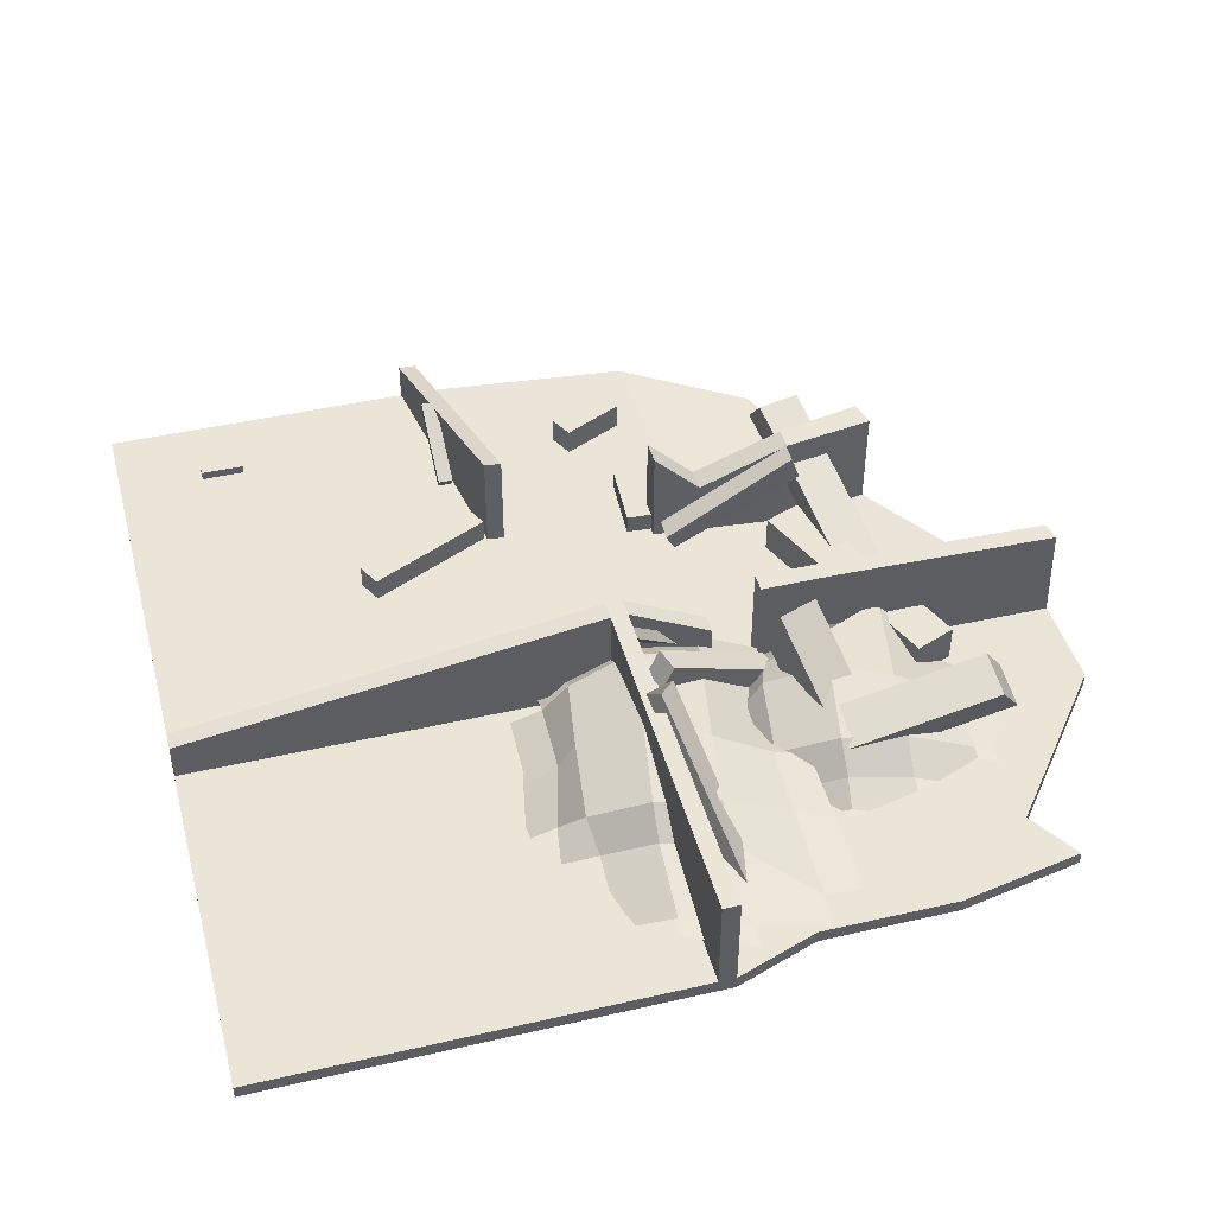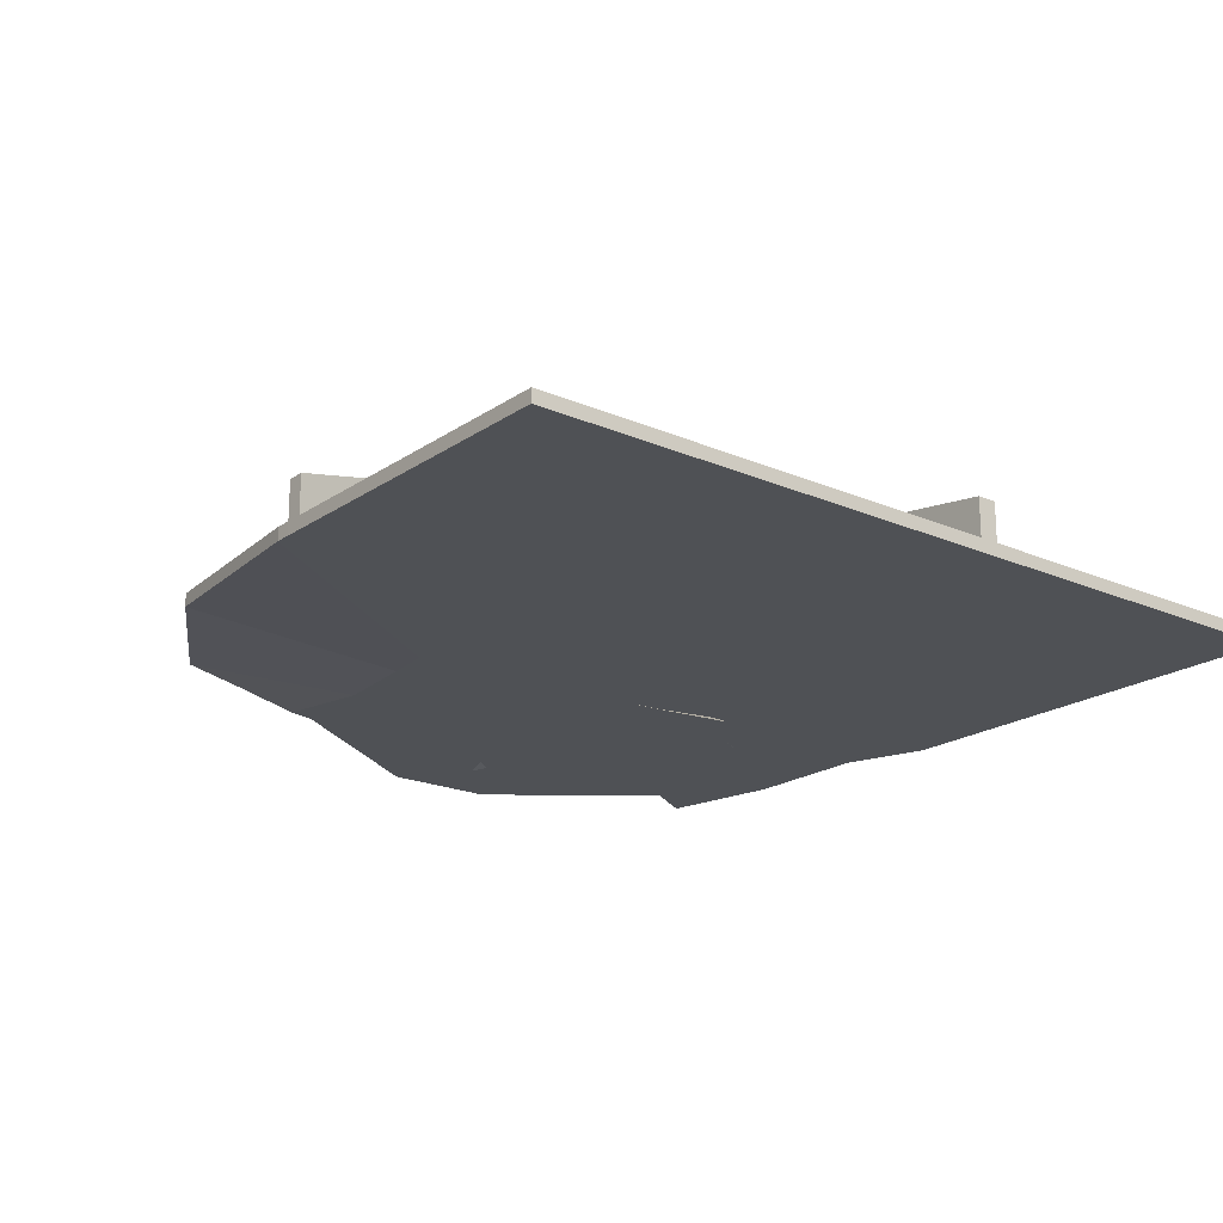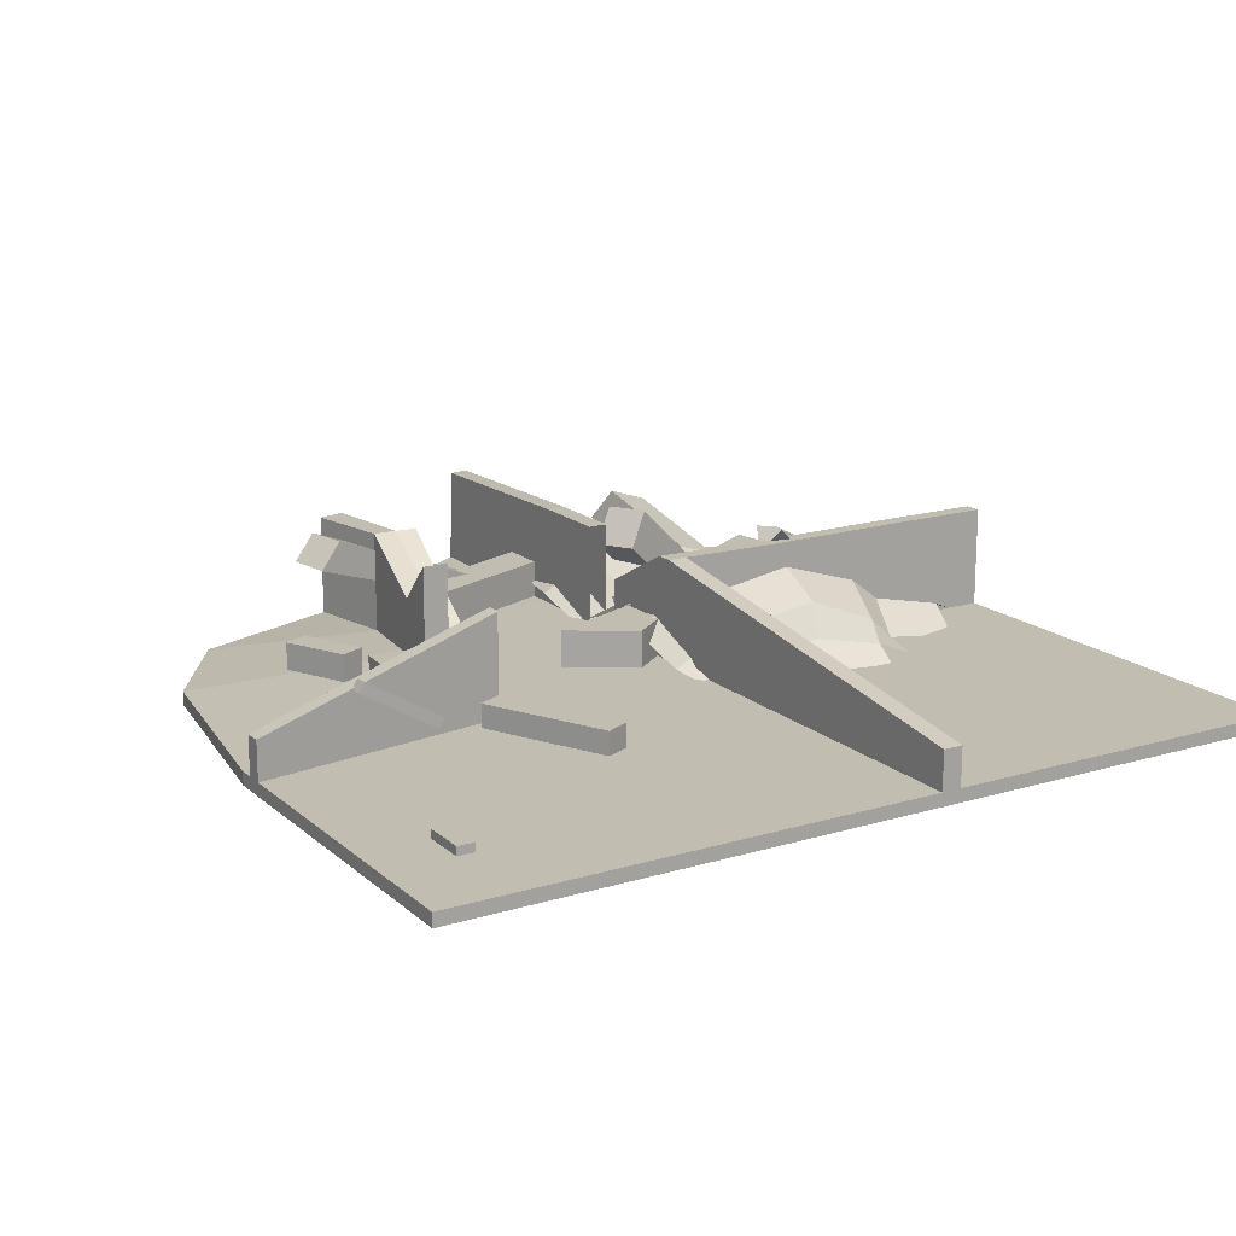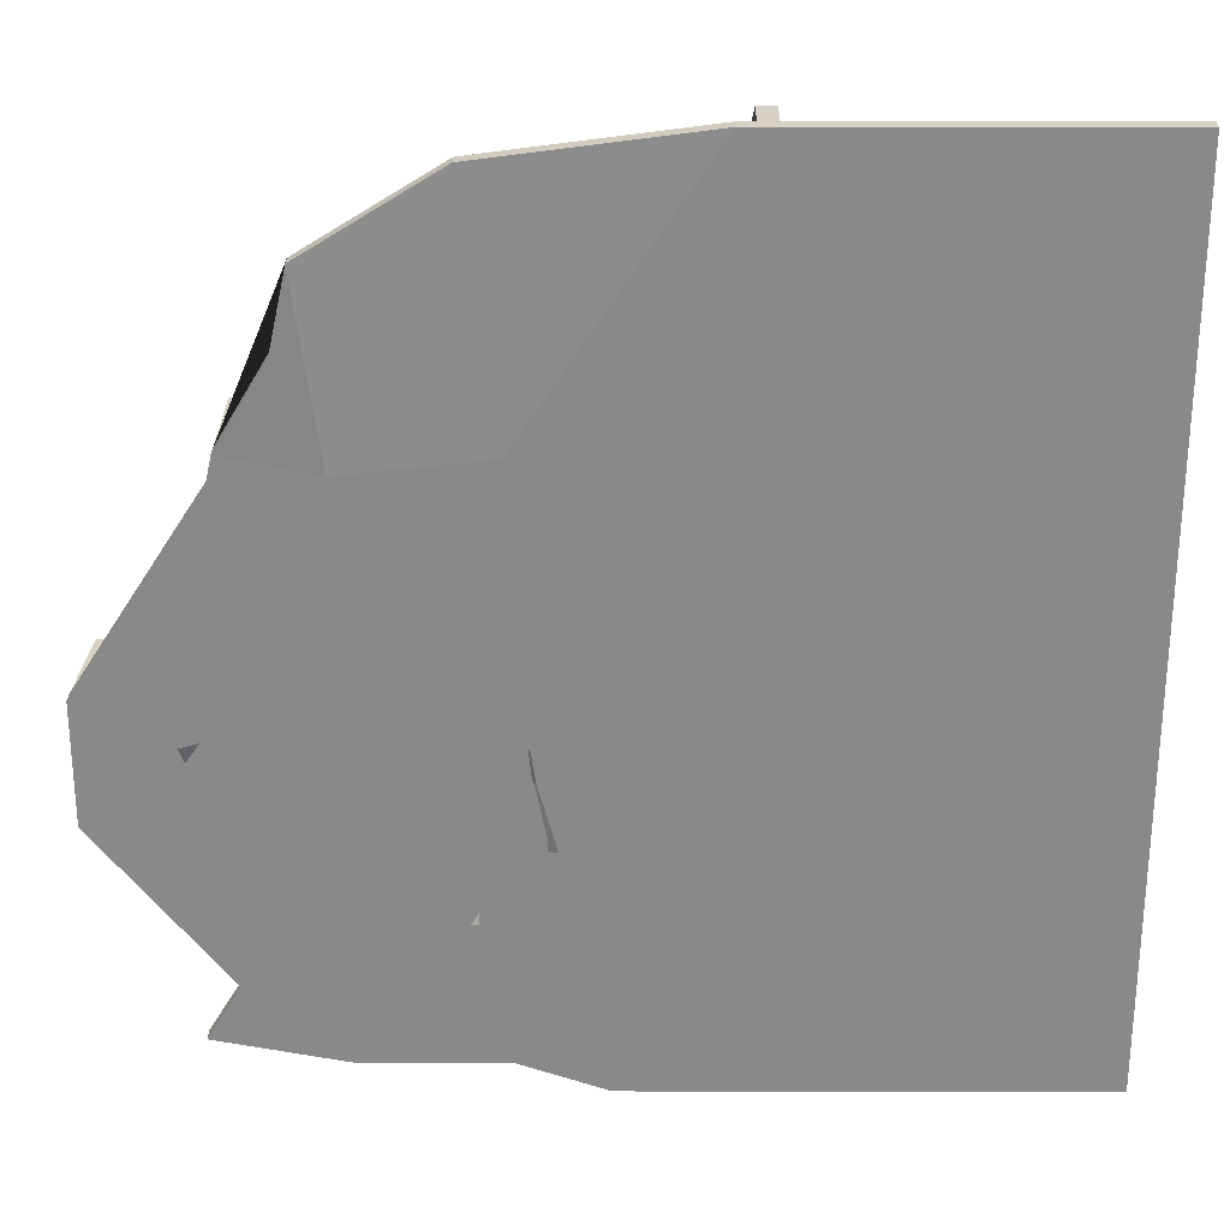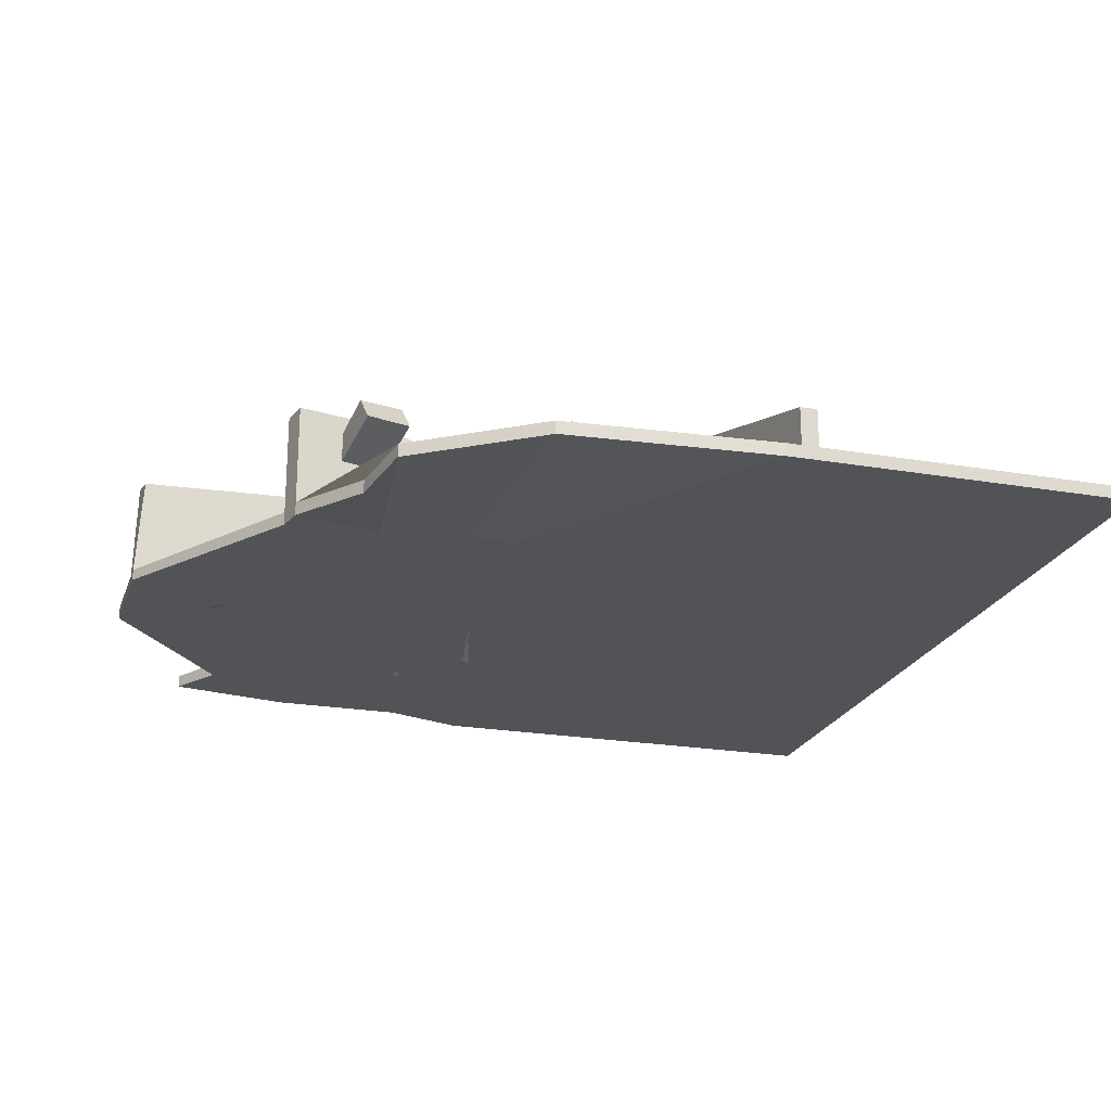
<metadata>
{"format":"obj","ext":"obj","renderer":"f3d","projection":"perspective","resolution":1024,"background":"white","views":[{"elev":44.4,"azim":165.0,"up":"+Y"},{"elev":-19.9,"azim":51.2,"up":"+Y"},{"elev":16.7,"azim":58.6,"up":"+Y"},{"elev":26.9,"azim":0.2,"up":"+Z"},{"elev":-22.1,"azim":-16.7,"up":"+Y"}]}
</metadata>
<code>
g default
v -20.74 -3.155 -2.129
v -19.53 -3.155 0.9015
v -20.74 -3.785 -2.129
v -19.53 -3.785 0.9015
v -20.16 -3.785 -2.363
v -18.95 -3.785 0.6681
v -20.16 -3.155 -2.363
v -18.95 -3.155 0.6681
v -21.13 -3.871 -5.932
v -9.973 -3.871 -6.685
v -21.13 -3.685 -5.932
v -9.973 -3.685 -6.685
v -19.91 -3.763 2.949
v -9.973 -3.685 5.472
v -19.91 -3.949 2.949
v -9.973 -3.871 5.472
v -22.44 -3.712 -1.288
v -22.44 -3.871 -1.288
v -9.973 -3.871 -1.288
v -9.973 -3.685 -1.288
v -20.67 -3.685 -5.178
v -20.67 -3.871 -5.178
v -9.973 -3.871 -5.178
v -9.973 -3.685 -5.178
v -19.36 -3.685 -6.271
v -19.36 -3.685 -5.178
v -19.36 -3.685 -1.288
v -19.69 -3.659 3.963
v -19.69 -3.845 3.963
v -19.36 -3.871 -1.288
v -19.36 -3.871 -5.178
v -19.36 -3.871 -6.271
v -15.99 -3.685 -6.685
v -15.99 -3.685 -5.178
v -15.99 -3.685 -1.288
v -14.49 -3.685 5.472
v -14.49 -3.871 5.472
v -15.99 -3.871 -1.288
v -15.99 -3.871 -5.178
v -15.99 -3.871 -6.685
v -19.36 -3.685 -1.565
v -22.44 -3.712 -1.565
v -22.44 -3.871 -1.565
v -19.36 -3.871 -1.565
v -15.99 -3.871 -1.565
v -9.973 -3.871 -1.565
v -9.973 -3.685 -1.565
v -15.99 -3.685 -1.565
v -16.24 -3.685 -1.565
v -16.24 -3.685 -5.178
v -16.24 -3.685 -6.686
v -16.24 -3.871 -6.686
v -16.24 -3.871 -5.178
v -16.24 -3.871 -1.565
v -16.24 -3.871 -1.288
v -14.73 -3.871 5.473
v -14.73 -3.685 5.473
v -16.24 -3.685 -1.288
v -16.24 -2.254 -6.686
v -15.99 -2.254 -6.685
v -15.99 -2.254 -5.178
v -16.24 -2.254 -5.178
v -15.99 -2.254 -1.565
v -16.24 -2.254 -1.565
v -19.36 -2.254 -1.565
v -22.4 -2.324 -1.565
v -19.36 -2.254 -1.288
v -22.35 -2.324 -1.288
v -15.99 -2.254 -1.288
v -9.973 -3.145 -1.565
v -9.973 -3.145 -1.288
v -16.24 -2.254 -1.288
v -15.05 -3.685 1.887
v -15.29 -3.685 1.86
v -19.36 -3.685 1.514
v -20.61 -3.685 1.772
v -20.61 -3.871 1.772
v -19.36 -3.871 1.514
v -15.29 -3.871 1.86
v -15.05 -3.871 1.887
v -9.973 -3.871 1.887
v -9.973 -3.685 1.887
v -14.73 -3.145 5.473
v -15.29 -2.254 1.86
v -15.05 -2.254 1.887
v -14.49 -3.145 5.472
v -18.1 -2.254 -1.565
v -18.1 -3.685 -1.565
v -18.1 -3.685 -5.178
v -18.1 -3.685 -6.27
v -18.1 -3.871 -6.27
v -18.1 -3.871 -5.178
v -18.1 -3.871 -1.565
v -18.1 -3.871 -1.288
v -18.1 -3.871 1.654
v -17.9 -3.767 5.053
v -17.9 -3.581 5.053
v -18.1 -3.685 1.654
v -18.1 -3.685 -1.288
v -18.1 -2.254 -1.288
v -17.43 -2.873 -1.565
v -17.43 -3.685 -1.565
v -17.43 -3.685 -5.178
v -17.43 -3.685 -6.269
v -17.43 -3.871 -6.269
v -17.43 -3.871 -5.178
v -17.43 -3.871 -1.565
v -17.43 -3.871 -1.288
v -17.43 -3.871 1.728
v -14.96 -3.871 5.471
v -14.96 -3.685 5.471
v -17.43 -3.685 1.728
v -17.43 -3.685 -1.288
v -17.43 -2.873 -1.288
v -16.24 -2.267 -2.955
v -15.99 -2.267 -2.955
v -15.99 -3.685 -2.955
v -9.973 -3.685 -2.955
v -9.973 -3.871 -2.955
v -15.99 -3.871 -2.955
v -16.24 -3.871 -2.955
v -17.43 -3.871 -2.955
v -18.1 -3.871 -2.955
v -19.36 -3.871 -2.955
v -22.44 -3.871 -2.955
v -22.44 -3.685 -2.955
v -19.36 -3.685 -2.955
v -18.1 -3.685 -2.955
v -17.43 -3.685 -2.955
v -16.24 -3.685 -2.955
v -15.44 -3.685 1.471
v -15.2 -3.685 1.493
v -9.973 -3.685 1.493
v -9.973 -3.871 1.493
v -15.2 -3.871 1.493
v -15.44 -3.871 1.471
v -17.43 -3.871 1.359
v -18.1 -3.871 1.297
v -19.36 -3.871 1.179
v -20.69 -3.871 1.397
v -20.69 -3.685 1.397
v -19.36 -3.685 1.179
v -18.1 -3.685 1.297
v -17.43 -3.685 1.359
v -20.69 -2.254 1.397
v -19.36 -2.254 1.179
v -19.36 -2.254 1.514
v -20.61 -2.254 1.772
v -18.1 -2.873 1.297
v -18.1 -2.873 1.654
v -17.43 -2.254 1.359
v -17.43 -2.254 1.728
v -14.77 -2.707 4.003
v -14.56 -2.707 4.003
v -14.77 -2.834 4.079
v -14.56 -2.834 4.079
v -14.77 -3.475 2.997
v -14.56 -3.475 2.997
v -14.77 -3.349 2.922
v -14.56 -3.349 2.922
v -17.21 -3.104 -1.357
v -17.08 -3.215 -1.237
v -17.18 -3.194 -1.471
v -17.05 -3.305 -1.351
v -16.23 -2.451 -1.821
v -16.1 -2.563 -1.701
v -16.26 -2.362 -1.708
v -16.13 -2.473 -1.587
v -11.82 -3.564 4.535
v -11.2 -3.564 4.535
v -11.82 -3.806 4.535
v -11.2 -3.806 4.535
v -11.82 -3.806 4.295
v -11.2 -3.806 4.295
v -11.82 -3.564 4.295
v -11.2 -3.564 4.295
v -14.85 -3.356 2.255
v -13.09 -3.356 1.414
v -14.85 -3.732 2.255
v -13.09 -3.732 1.414
v -15.01 -3.732 1.918
v -13.25 -3.732 1.077
v -15.01 -3.356 1.918
v -13.25 -3.356 1.077
v -18.14 -3.361 -1.678
v -16.51 -2.421 -2.167
v -17.96 -3.69 -1.72
v -16.33 -2.75 -2.209
v -18.06 -3.7 -2.079
v -16.43 -2.759 -2.568
v -18.24 -3.371 -2.038
v -16.61 -2.431 -2.527
v -19.33 -2.254 0.8723
v -19.36 -2.254 1.224
v -19.46 -2.585 0.864
v -19.48 -2.585 1.216
v -17.65 -3.662 0.9834
v -17.67 -3.662 1.335
v -17.52 -3.449 0.9918
v -17.54 -3.449 1.343
v -16.7 -3.315 -5.571
v -16.92 -3.502 -4.669
v -16.51 -3.465 -4.816
v -16.73 -3.653 -4.61
v -16.03 -2.098 -3.182
v -16.25 -2.407 -2.976
v -16.22 -2.098 -3.242
v -16.44 -2.098 -3.035
v -17.48 -3.408 1.486
v -17.54 -3.408 2.524
v -17.48 -3.813 1.486
v -17.54 -3.813 2.524
v -17.07 -3.813 1.513
v -17.14 -3.813 2.55
v -17.07 -3.408 1.513
v -17.14 -3.408 2.55
v -17.08 -3.155 -1.364
v -16.47 -3.155 0.1369
v -17.08 -3.785 -1.364
v -16.47 -3.785 0.1369
v -16.49 -3.785 -1.598
v -15.89 -3.785 -0.7915
v -16.49 -3.155 -1.598
v -15.89 -3.155 -0.7915
v -20.5 -3.647 -1.241
v -19.86 -2.254 2.241
v -20.45 -3.807 -0.9398
v -19.81 -2.62 2.541
v -19.83 -3.823 -1.071
v -19.2 -2.637 2.41
v -19.88 -3.663 -1.372
v -19.25 -2.254 2.109
v -17.3 -2.946 3.822
v -16.43 -2.946 3.405
v -17.3 -3.321 3.822
v -16.43 -3.321 3.405
v -17.46 -3.321 3.485
v -16.59 -3.321 3.068
v -17.46 -2.946 3.485
v -16.59 -2.946 3.068
v -21.05 -2.998 -3.072
v -18.92 -3.457 -3.07
v -21.09 -3.199 -3.668
v -18.96 -3.658 -3.666
v -20.78 -2.724 -3.85
v -18.64 -3.183 -3.848
v -20.73 -2.523 -3.254
v -18.6 -2.982 -3.252
v -19.01 -3.752 -2.911
v -18.58 -2.675 -1.703
v -18.43 -3.724 -3.156
v -18 -2.647 -1.947
v -18.57 -3.227 -3.454
v -18.15 -2.15 -2.245
v -19.16 -3.255 -3.209
v -18.73 -2.178 -2.001
v -17.18 -3.88 -1.899
v -17.11 -3.889 -2.356
v -16.86 -3.938 -3.25
v -17.73 -3.86 -1.297
v -17.71 -3.655 -1.959
v -17.64 -3.517 -2.45
v -17.4 -3.663 -3.336
v -17.33 -3.848 -3.799
v -18.2 -3.79 -1.197
v -18.09 -3.343 -1.904
v -17.85 -3.057 -2.521
v -17.75 -3.421 -3.461
v -17.83 -3.764 -3.854
v -17.8 -3.921 -4.251
v -19.14 -3.474 -1.127
v -19 -2.964 -1.874
v -18.73 -2.786 -2.684
v -18.57 -3.089 -3.715
v -18.54 -3.416 -4.132
v -18.49 -3.639 -4.49
v -18.45 -3.728 -4.692
v -20.09 -3.483 -1.299
v -19.89 -3.051 -1.426
v -19.63 -3.064 -2.827
v -19.49 -3.245 -3.775
v -19.47 -3.611 -4.2
v -19.45 -3.832 -4.721
v -19.41 -3.816 -5.081
v -21.04 -3.85 -1.455
v -20.64 -3.774 -1.792
v -20.47 -3.495 -2.943
v -20.45 -3.633 -3.871
v -20.45 -3.842 -4.46
v -20.4 -3.82 -4.998
v -21.2 -3.948 -1.864
v -20.93 -3.574 -3.028
v -20.98 -3.762 -4.045
v -20.93 -3.735 -4.571
v -14.43 -3.724 -1.771
v -14.36 -3.733 -2.924
v -14.11 -3.783 -3.818
v -14.98 -3.704 -1.169
v -14.96 -3.5 -1.832
v -14.89 -3.361 -3.017
v -14.65 -3.507 -3.903
v -14.58 -3.693 -4.366
v -15.45 -3.634 -1.07
v -15.34 -3.188 -1.776
v -15.11 -2.901 -3.089
v -15.01 -3.266 -4.028
v -15.08 -3.609 -4.421
v -15.05 -3.765 -5.514
v -16.4 -3.319 -0.9994
v -16.25 -2.808 -1.746
v -15.98 -2.631 -3.251
v -15.82 -2.933 -4.282
v -15.8 -3.261 -4.699
v -15.74 -3.484 -5.752
v -15.7 -3.572 -5.954
v -17.34 -3.327 -1.171
v -17.14 -2.896 -1.993
v -16.88 -2.908 -3.395
v -16.74 -3.089 -4.343
v -16.72 -3.455 -4.768
v -16.7 -3.676 -5.983
v -16.66 -3.661 -6.344
v -18.29 -3.694 -1.328
v -17.89 -3.619 -2.359
v -17.72 -3.339 -3.51
v -17.7 -3.477 -4.438
v -17.7 -3.686 -5.723
v -17.65 -3.664 -6.26
v -18.45 -3.792 -2.431
v -18.18 -3.418 -3.595
v -18.23 -3.606 -4.612
v -18.19 -3.58 -5.833
g polySurface193
f 1 3 4 2
f 3 5 6 4
f 5 7 8 6
f 7 1 2 8
f 2 4 6 8
f 7 5 3 1
f 9 11 25 32
f 11 21 26 25
f 13 15 29 28
f 22 9 32 31
f 10 12 24 23
f 22 21 11 9
f 77 76 141 140
f 77 140 139 78
f 133 82 81 134
f 145 148 147 146
f 43 42 126 125
f 43 125 124 44
f 118 47 46 119
f 126 42 41 127
f 59 62 61 60
f 63 116 115 64
f 74 73 132 131
f 56 37 36 57
f 136 135 80 79
f 121 120 45 54
f 52 40 39 53
f 51 33 40 52
f 33 34 24 12
f 48 47 118 117
f 82 133 132 73
f 37 16 14 36
f 135 134 81 80
f 120 119 46 45
f 40 10 23 39
f 33 12 10 40
f 66 68 67 65
f 18 17 42 43
f 18 43 44 30
f 45 38 55 54
f 46 19 38 45
f 47 20 19 46
f 69 71 70 63
f 72 69 63 64
f 49 130 129 102
f 104 103 50 51
f 104 51 52 105
f 105 52 53 106
f 122 121 54 107
f 55 108 107 54
f 137 136 79 109
f 110 56 57 111
f 112 74 131 144
f 114 72 64 101
f 51 59 60 33
f 33 60 61 34
f 50 62 59 51
f 49 64 115 130
f 117 116 63 48
f 42 66 65 41
f 27 67 68 17
f 17 68 66 42
f 48 63 70 47
f 47 70 71 20
f 20 71 69 35
f 35 69 72 58
f 102 101 64 49
f 58 72 114 113
f 83 86 85 84
f 111 57 74 112
f 76 13 28 75
f 15 13 76 77
f 15 77 78 29
f 79 56 110 109
f 80 37 56 79
f 81 16 37 80
f 82 14 16 81
f 36 14 82 73
f 57 83 84 74
f 74 84 85 73
f 73 85 86 36
f 36 86 83 57
f 41 65 87 88
f 128 127 41 88
f 25 26 89 90
f 25 90 91 32
f 32 91 92 31
f 124 123 93 44
f 94 30 44 93
f 139 138 95 78
f 96 29 78 95
f 29 96 97 28
f 28 97 98 75
f 147 150 149 146
f 100 67 27 99
f 67 100 87 65
f 129 128 88 102
f 90 89 103 104
f 90 104 105 91
f 91 105 106 92
f 123 122 107 93
f 108 94 93 107
f 138 137 109 95
f 110 96 95 109
f 96 110 111 97
f 97 111 112 98
f 150 152 151 149
f 116 61 62 115
f 34 61 116 117
f 118 24 34 117
f 24 118 119 23
f 39 23 119 120
f 53 39 120 121
f 106 53 121 122
f 92 106 122 123
f 31 92 123 124
f 125 22 31 124
f 126 21 22 125
f 21 126 127 26
f 89 26 127 128
f 103 89 128 129
f 130 50 103 129
f 115 62 50 130
f 131 132 35 58
f 133 20 35 132
f 20 133 134 19
f 38 19 134 135
f 55 38 135 136
f 108 55 136 137
f 94 108 137 138
f 30 94 138 139
f 140 18 30 139
f 141 17 18 140
f 17 141 142 27
f 143 99 27 142
f 144 113 99 143
f 131 58 113 144
f 141 145 146 142
f 75 147 148 76
f 76 148 145 141
f 142 146 149 143
f 98 150 147 75
f 143 149 151 144
f 144 151 152 112
f 112 152 150 98
f 153 155 156 154
f 155 157 158 156
f 157 159 160 158
f 159 153 154 160
f 154 156 158 160
f 159 157 155 153
f 161 163 164 162
f 163 165 166 164
f 165 167 168 166
f 167 161 162 168
f 162 164 166 168
f 167 165 163 161
f 169 171 172 170
f 171 173 174 172
f 173 175 176 174
f 175 169 170 176
f 170 172 174 176
f 175 173 171 169
f 177 179 180 178
f 179 181 182 180
f 181 183 184 182
f 183 177 178 184
f 178 180 182 184
f 183 181 179 177
f 185 187 188 186
f 187 189 190 188
f 189 191 192 190
f 191 185 186 192
f 186 188 190 192
f 191 189 187 185
f 193 195 196 194
f 195 197 198 196
f 197 199 200 198
f 199 193 194 200
f 194 196 198 200
f 199 197 195 193
f 201 203 204 202
f 203 205 206 204
f 205 207 208 206
f 207 201 202 208
f 202 204 206 208
f 207 205 203 201
f 209 211 212 210
f 211 213 214 212
f 213 215 216 214
f 215 209 210 216
f 210 212 214 216
f 215 213 211 209
f 217 219 220 218
f 219 221 222 220
f 221 223 224 222
f 223 217 218 224
f 218 220 222 224
f 223 221 219 217
f 225 227 228 226
f 227 229 230 228
f 229 231 232 230
f 231 225 226 232
f 226 228 230 232
f 231 229 227 225
f 233 235 236 234
f 235 237 238 236
f 237 239 240 238
f 239 233 234 240
f 234 236 238 240
f 239 237 235 233
f 241 243 244 242
f 243 245 246 244
f 245 247 248 246
f 247 241 242 248
f 242 244 246 248
f 247 245 243 241
f 249 251 252 250
f 251 253 254 252
f 253 255 256 254
f 255 249 250 256
f 250 252 254 256
f 255 253 251 249
f 261 257 258 262
f 259 263 262 258
f 265 260 261 266
f 266 261 262 267
f 267 262 263 268
f 263 264 269 268
f 271 265 266 272
f 272 266 267 273
f 273 267 268 274
f 269 275 274 268
f 270 276 275 269
f 278 271 272 279
f 279 272 273 280
f 280 273 274 281
f 275 282 281 274
f 276 283 282 275
f 277 284 283 276
f 285 278 279 286
f 286 279 280 287
f 287 280 281 288
f 282 289 288 281
f 283 290 289 282
f 292 291 286 287
f 293 292 287 288
f 288 289 294 293
f 299 295 296 300
f 297 301 300 296
f 303 298 299 304
f 304 299 300 305
f 305 300 301 306
f 301 302 307 306
f 309 303 304 310
f 310 304 305 311
f 311 305 306 312
f 307 313 312 306
f 308 314 313 307
f 316 309 310 317
f 317 310 311 318
f 318 311 312 319
f 313 320 319 312
f 314 321 320 313
f 315 322 321 314
f 323 316 317 324
f 324 317 318 325
f 325 318 319 326
f 320 327 326 319
f 321 328 327 320
f 330 329 324 325
f 331 330 325 326
f 326 327 332 331

</code>
